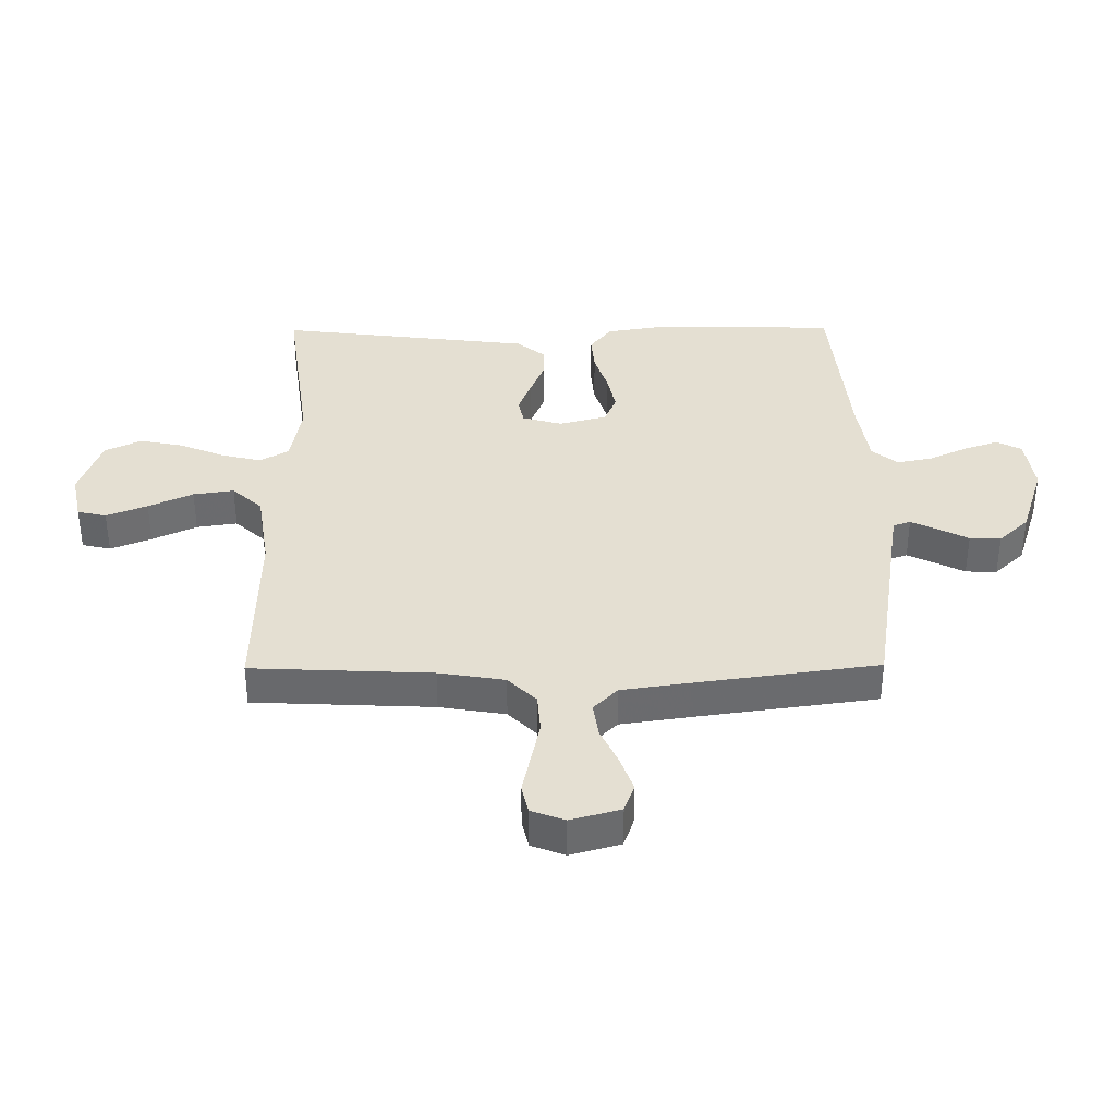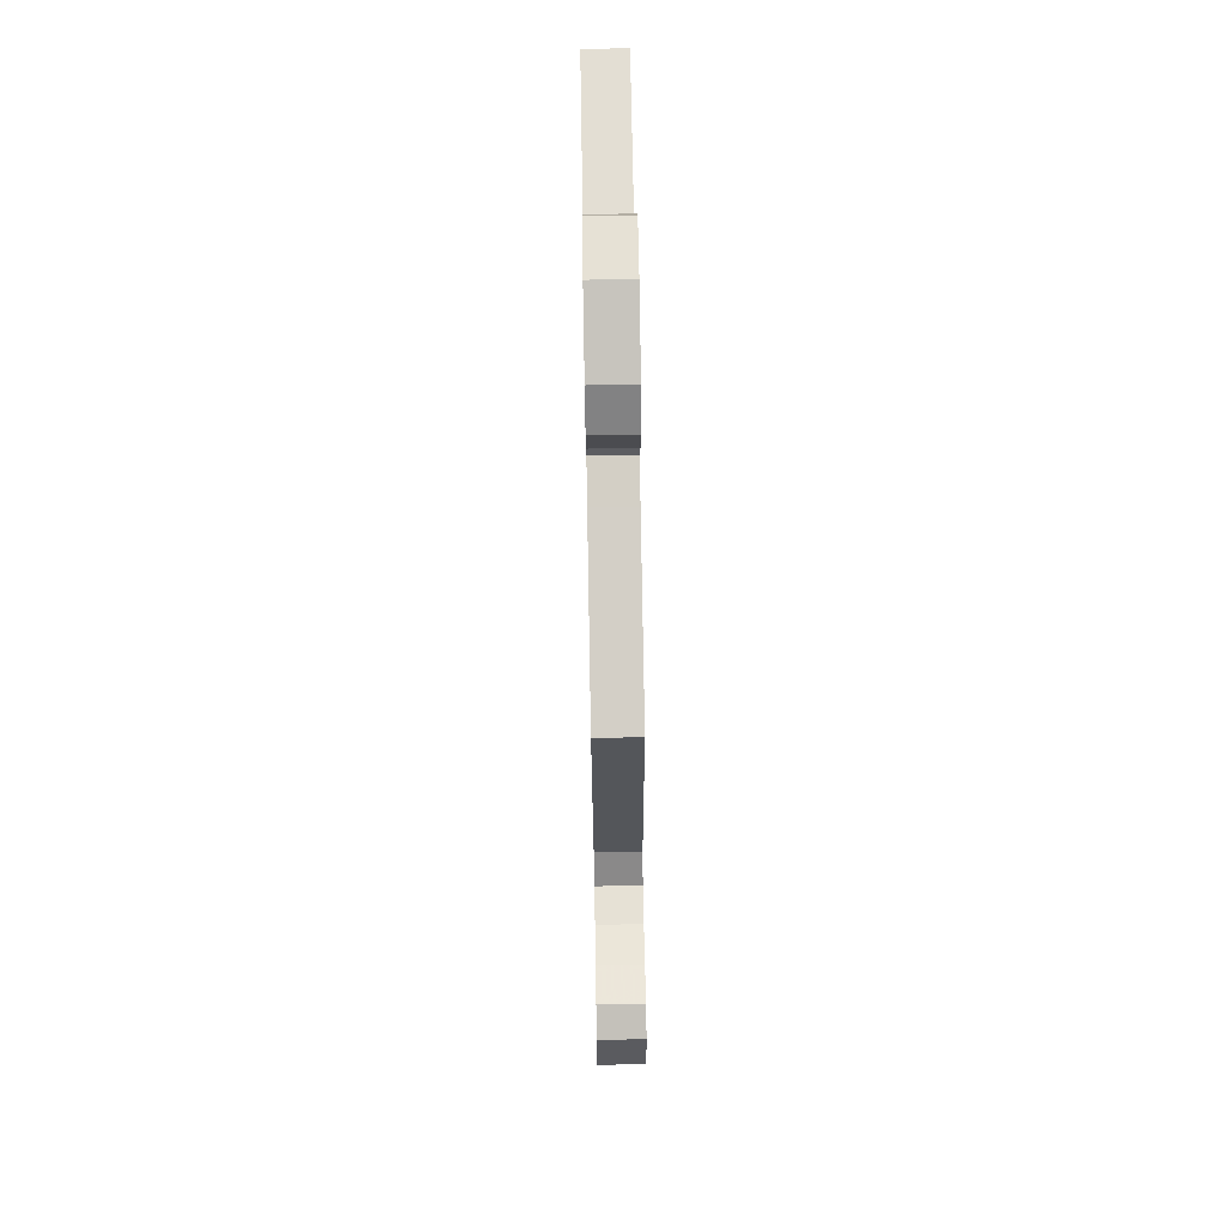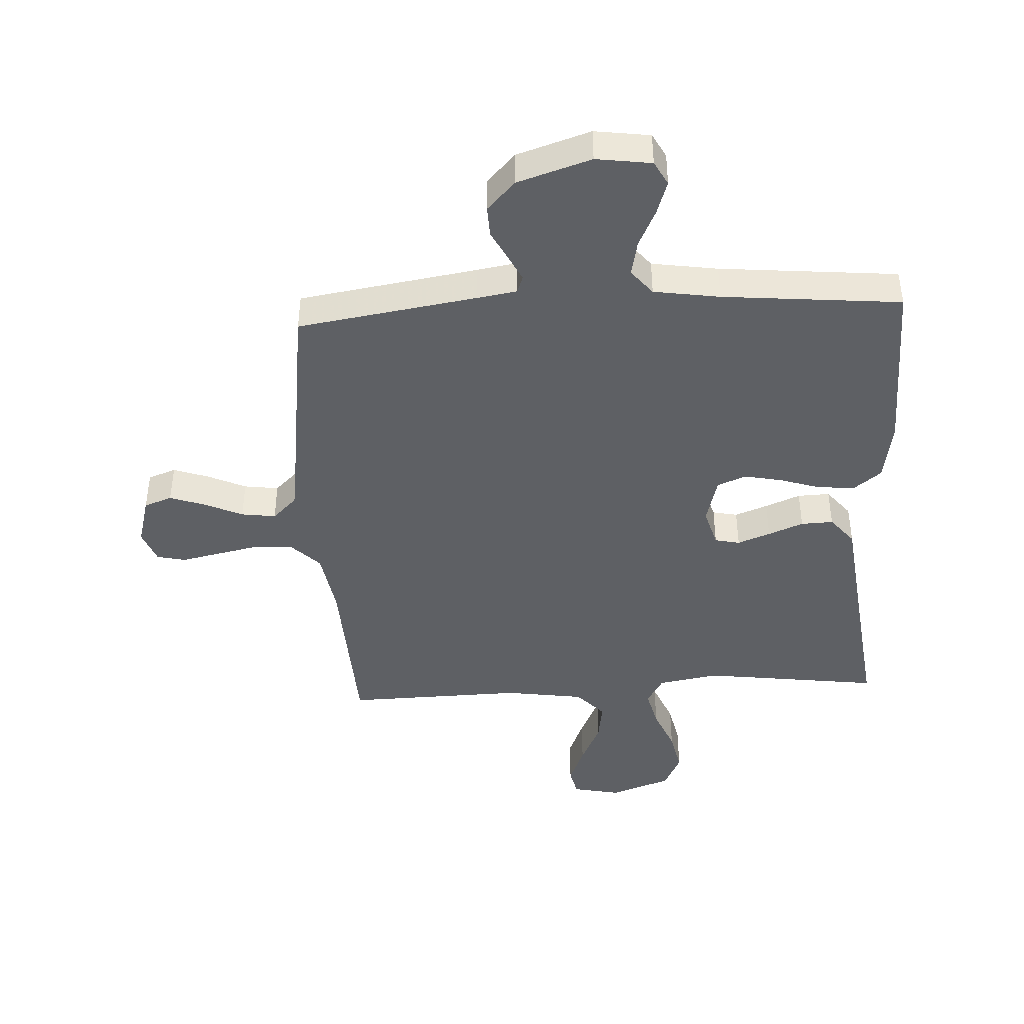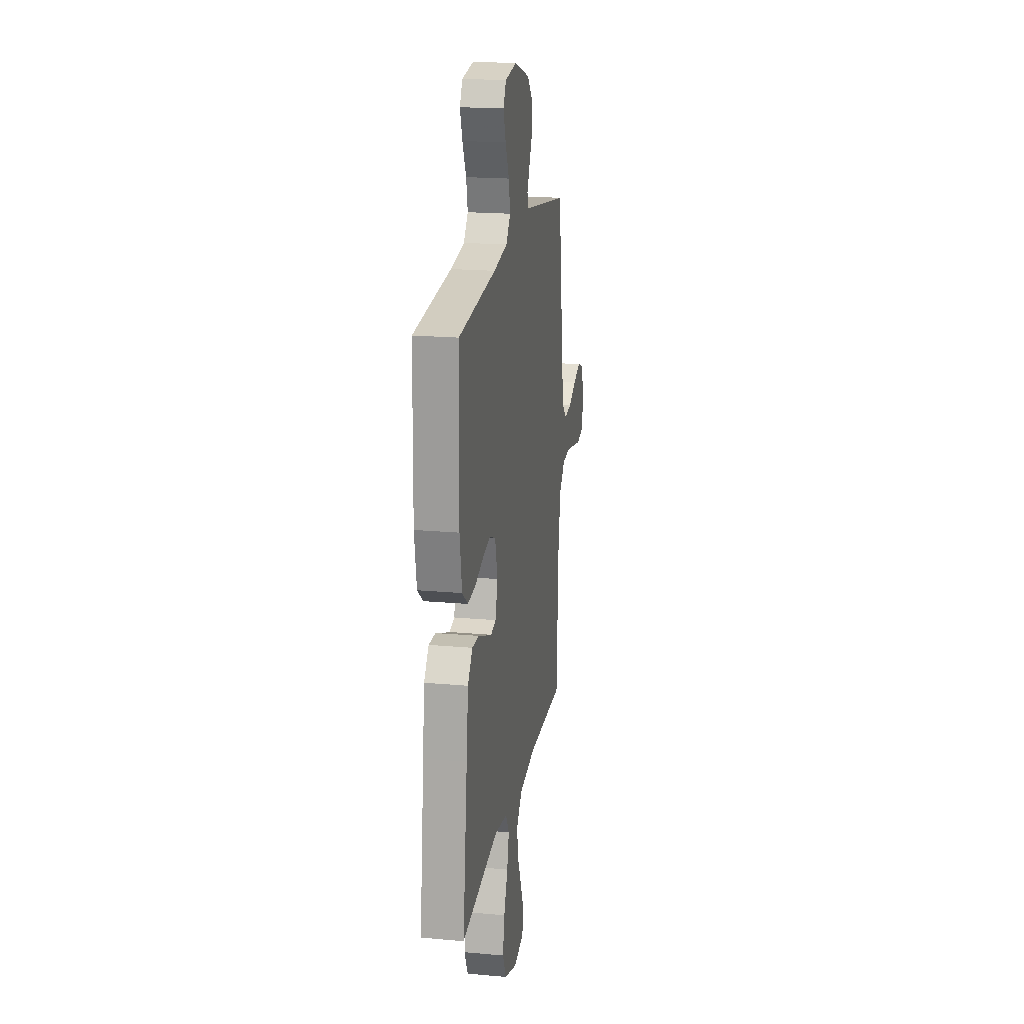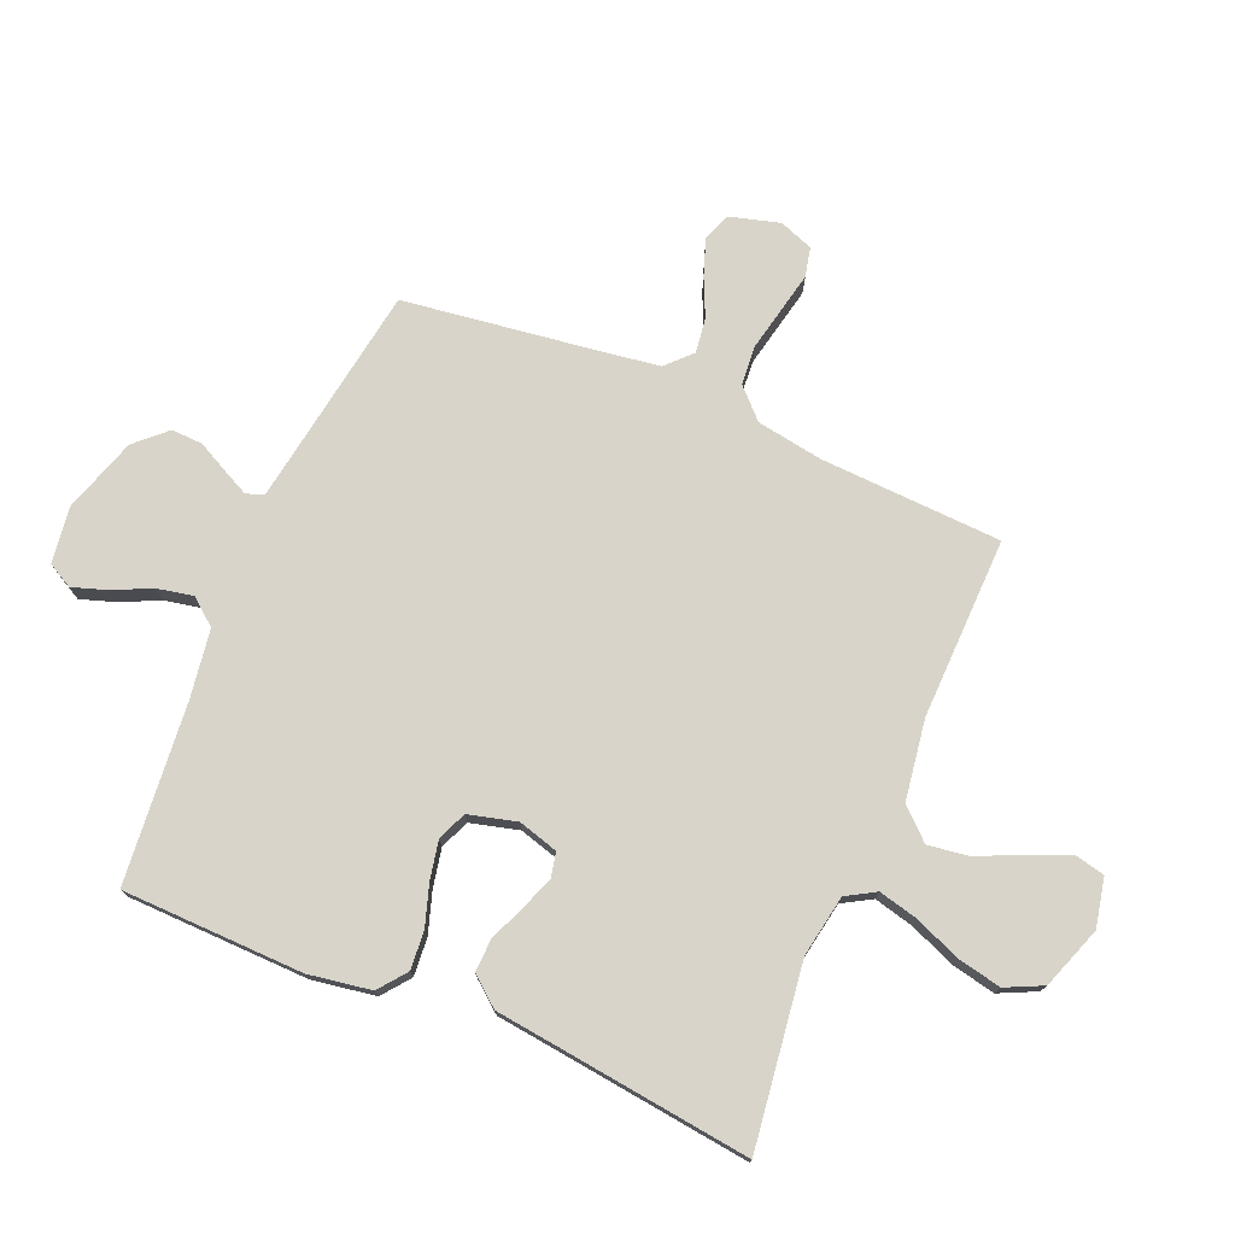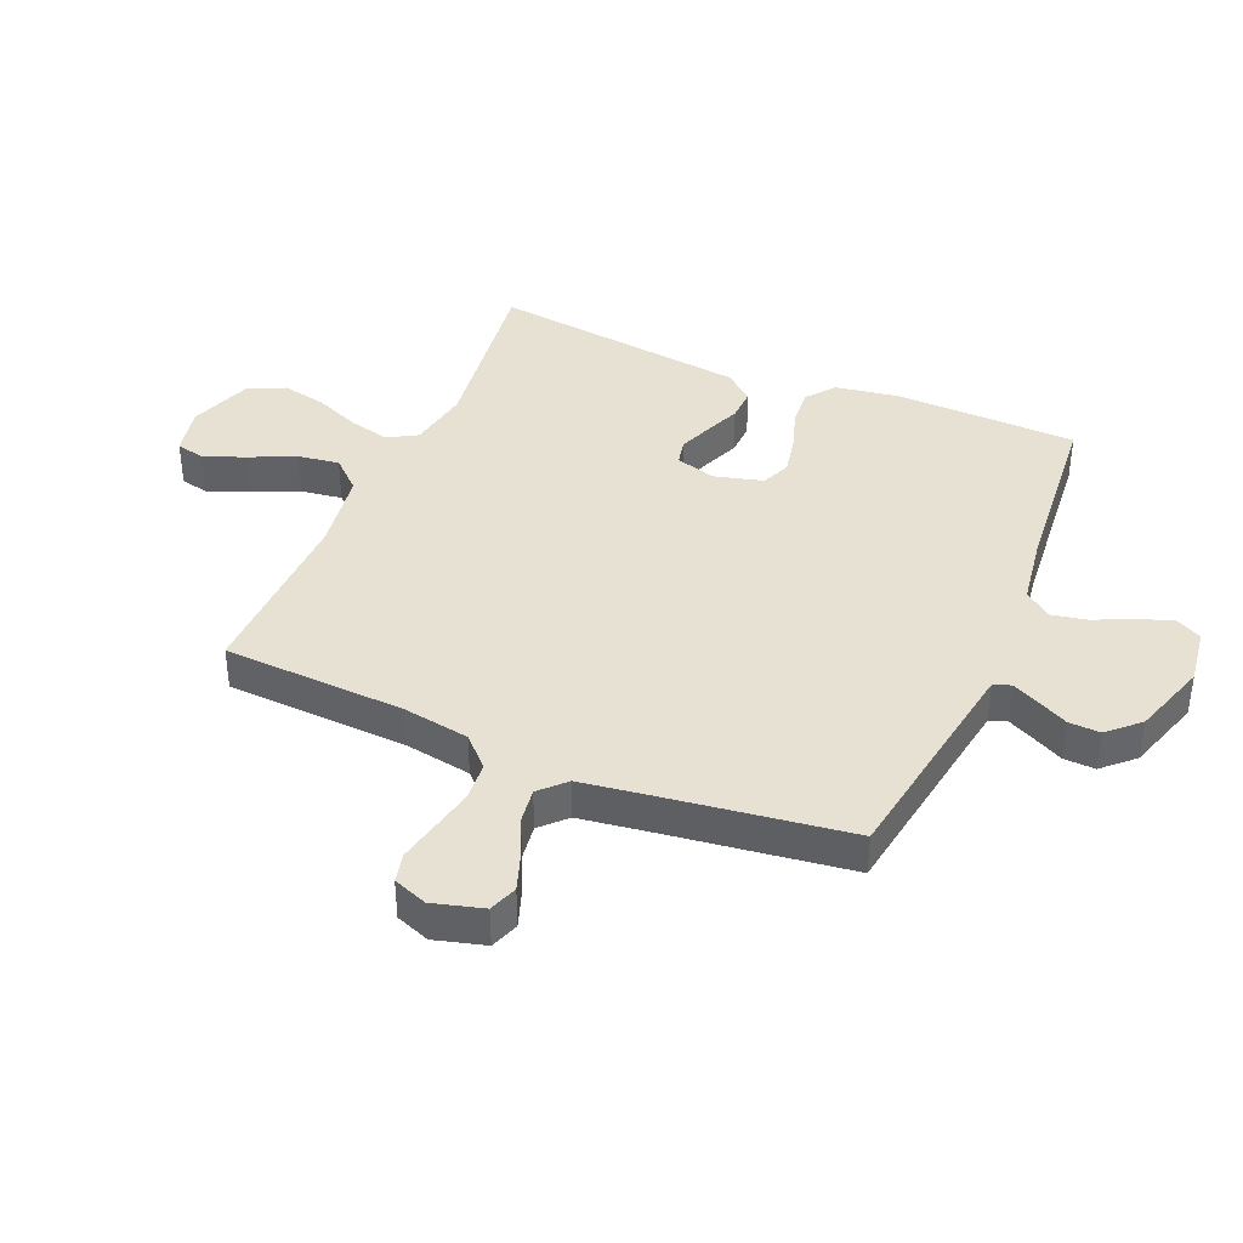
<metadata>
{"format":"obj","ext":"obj","renderer":"f3d","projection":"perspective","resolution":1024,"background":"white","views":[{"elev":37.0,"azim":-90.5,"up":"+Y"},{"elev":72.5,"azim":-91.0,"up":"+Z"},{"elev":-43.0,"azim":3.1,"up":"+Y"},{"elev":19.6,"azim":99.6,"up":"+Z"},{"elev":75.3,"azim":112.9,"up":"+Y"},{"elev":39.5,"azim":-66.9,"up":"+Y"}]}
</metadata>
<code>
v 0.5 0.07 0.5
v 0.507 0.07 0.2
v 0.49 0.07 0.096
v 0.444 0.07 0.06
v 0.381 0.07 0.065
v 0.313 0.07 0.087
v 0.249 0.07 0.1
v 0.201 0.07 0.08
v 0.18 0.07 0
v 0.199 0.07 -0.066
v 0.241 0.07 -0.075
v 0.296 0.07 -0.054
v 0.355 0.07 -0.03
v 0.409 0.07 -0.028
v 0.448 0.07 -0.076
v 0.463 0.07 -0.2
v 0.5 0.07 -0.5
v 0.2 0.07 -0.46
v 0.098 0.07 -0.478
v 0.07 0.07 -0.526
v 0.086 0.07 -0.592
v 0.117 0.07 -0.667
v 0.132 0.07 -0.74
v 0.103 0.07 -0.801
v 0 0.07 -0.838
v -0.081 0.07 -0.821
v -0.092 0.07 -0.773
v -0.065 0.07 -0.705
v -0.031 0.07 -0.631
v -0.021 0.07 -0.563
v -0.067 0.07 -0.513
v -0.2 0.07 -0.493
v -0.5 0.07 -0.5
v -0.514 0.07 -0.2
v -0.532 0.07 -0.09
v -0.579 0.07 -0.043
v -0.644 0.07 -0.038
v -0.715 0.07 -0.053
v -0.781 0.07 -0.067
v -0.829 0.07 -0.056
v -0.85 0.07 0
v -0.827 0.07 0.083
v -0.78 0.07 0.1
v -0.72 0.07 0.079
v -0.657 0.07 0.05
v -0.599 0.07 0.042
v -0.558 0.07 0.082
v -0.541 0.07 0.2
v -0.5 0.07 0.5
v -0.2 0.07 0.547
v -0.132 0.07 0.558
v -0.122 0.07 0.587
v -0.143 0.07 0.63
v -0.169 0.07 0.681
v -0.171 0.07 0.733
v -0.124 0.07 0.783
v 0 0.07 0.823
v 0.093 0.07 0.81
v 0.115 0.07 0.769
v 0.096 0.07 0.712
v 0.066 0.07 0.648
v 0.054 0.07 0.588
v 0.089 0.07 0.545
v 0.2 0.07 0.528
v 0.5 0 0.5
v 0.507 0 0.2
v 0.49 0 0.096
v 0.444 0 0.06
v 0.381 0 0.065
v 0.313 0 0.087
v 0.249 0 0.1
v 0.201 0 0.08
v 0.18 0 0
v 0.199 0 -0.066
v 0.241 0 -0.075
v 0.296 0 -0.054
v 0.355 0 -0.03
v 0.409 0 -0.028
v 0.448 0 -0.076
v 0.463 0 -0.2
v 0.5 0 -0.5
v 0.2 0 -0.46
v 0.098 0 -0.478
v 0.07 0 -0.526
v 0.086 0 -0.592
v 0.117 0 -0.667
v 0.132 0 -0.74
v 0.103 0 -0.801
v 0 0 -0.838
v -0.081 0 -0.821
v -0.092 0 -0.773
v -0.065 0 -0.705
v -0.031 0 -0.631
v -0.021 0 -0.563
v -0.067 0 -0.513
v -0.2 0 -0.493
v -0.5 0 -0.5
v -0.514 0 -0.2
v -0.532 0 -0.09
v -0.579 0 -0.043
v -0.644 0 -0.038
v -0.715 0 -0.053
v -0.781 0 -0.067
v -0.829 0 -0.056
v -0.85 0 0
v -0.827 0 0.083
v -0.78 0 0.1
v -0.72 0 0.079
v -0.657 0 0.05
v -0.599 0 0.042
v -0.558 0 0.082
v -0.541 0 0.2
v -0.5 0 0.5
v -0.2 0 0.547
v -0.132 0 0.558
v -0.122 0 0.587
v -0.143 0 0.63
v -0.169 0 0.681
v -0.171 0 0.733
v -0.124 0 0.783
v 0 0 0.823
v 0.093 0 0.81
v 0.115 0 0.769
v 0.096 0 0.712
v 0.066 0 0.648
v 0.054 0 0.588
v 0.089 0 0.545
v 0.2 0 0.528
f 58 59 60 61
f 58 61 62
f 57 58 62
f 56 57 62
f 53 54 55 56
f 52 53 56 62
f 51 52 62 63
f 48 49 50
f 47 48 50 51
f 42 43 44 45
f 40 41 42 45
f 38 39 40 45
f 37 38 45 46
f 36 37 46 47
f 32 33 34
f 31 32 34 35
f 26 27 28 29
f 24 25 26 29
f 24 29 30
f 21 22 23 24
f 20 21 24 30
f 19 20 30 31
f 16 17 18
f 16 18 19
f 12 13 14 15
f 11 12 15 16
f 10 11 16 19
f 3 4 5 6
f 3 6 7
f 64 1 2 3
f 64 3 7
f 63 64 7 8
f 51 63 8 9
f 35 36 47 51
f 19 31 35 51
f 9 10 19 51
f 125 124 123 122
f 126 125 122
f 126 122 121
f 126 121 120
f 120 119 118 117
f 126 120 117 116
f 127 126 116 115
f 114 113 112
f 115 114 112 111
f 109 108 107 106
f 109 106 105 104
f 109 104 103 102
f 110 109 102 101
f 111 110 101 100
f 98 97 96
f 99 98 96 95
f 93 92 91 90
f 93 90 89 88
f 94 93 88
f 88 87 86 85
f 94 88 85 84
f 95 94 84 83
f 82 81 80
f 83 82 80
f 79 78 77 76
f 80 79 76 75
f 83 80 75 74
f 70 69 68 67
f 71 70 67
f 67 66 65 128
f 71 67 128
f 72 71 128 127
f 73 72 127 115
f 115 111 100 99
f 115 99 95 83
f 115 83 74 73
f 1 65 66 2
f 2 66 67 3
f 3 67 68 4
f 4 68 69 5
f 5 69 70 6
f 6 70 71 7
f 7 71 72 8
f 8 72 73 9
f 9 73 74 10
f 10 74 75 11
f 11 75 76 12
f 12 76 77 13
f 13 77 78 14
f 14 78 79 15
f 15 79 80 16
f 16 80 81 17
f 17 81 82 18
f 18 82 83 19
f 19 83 84 20
f 20 84 85 21
f 21 85 86 22
f 22 86 87 23
f 23 87 88 24
f 24 88 89 25
f 25 89 90 26
f 26 90 91 27
f 27 91 92 28
f 28 92 93 29
f 29 93 94 30
f 30 94 95 31
f 31 95 96 32
f 32 96 97 33
f 33 97 98 34
f 34 98 99 35
f 35 99 100 36
f 36 100 101 37
f 37 101 102 38
f 38 102 103 39
f 39 103 104 40
f 40 104 105 41
f 41 105 106 42
f 42 106 107 43
f 43 107 108 44
f 44 108 109 45
f 45 109 110 46
f 46 110 111 47
f 47 111 112 48
f 48 112 113 49
f 49 113 114 50
f 50 114 115 51
f 51 115 116 52
f 52 116 117 53
f 53 117 118 54
f 54 118 119 55
f 55 119 120 56
f 56 120 121 57
f 57 121 122 58
f 58 122 123 59
f 59 123 124 60
f 60 124 125 61
f 61 125 126 62
f 62 126 127 63
f 63 127 128 64
f 64 128 65 1

</code>
